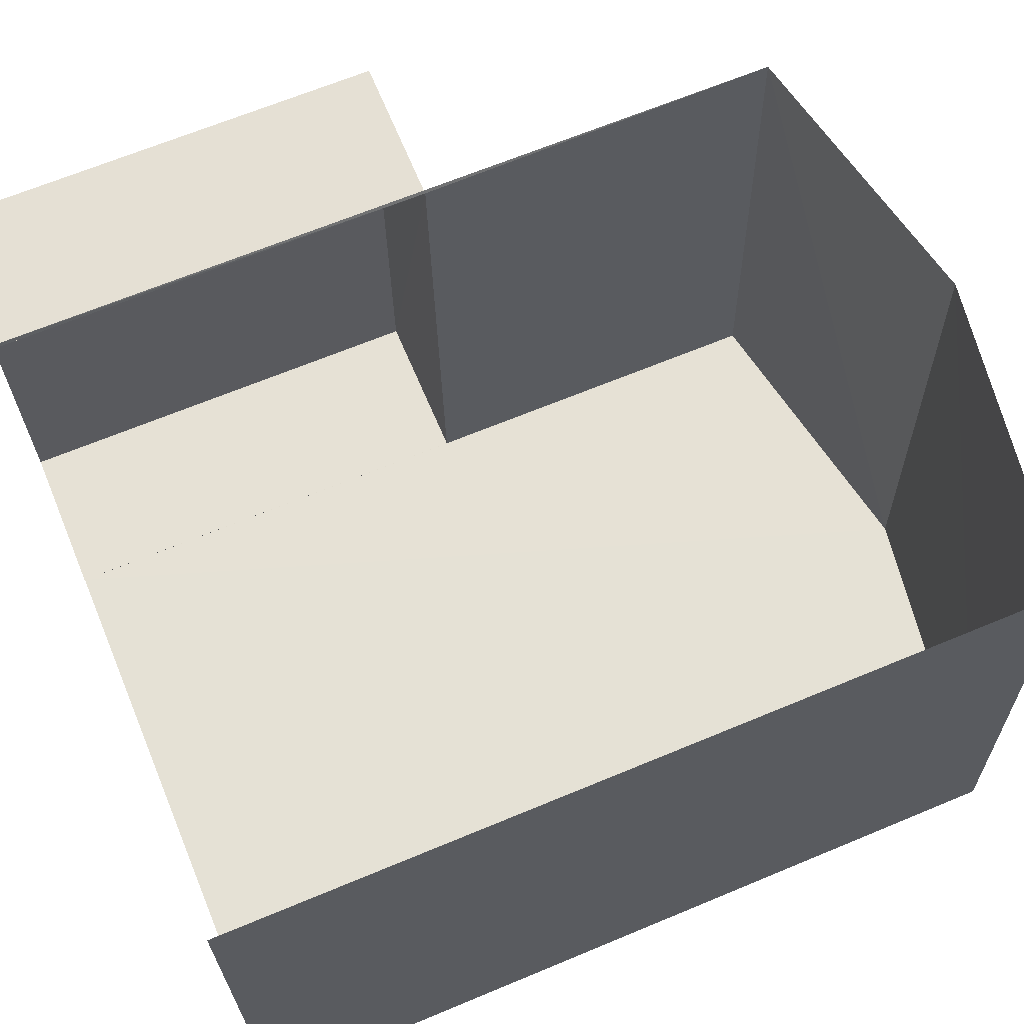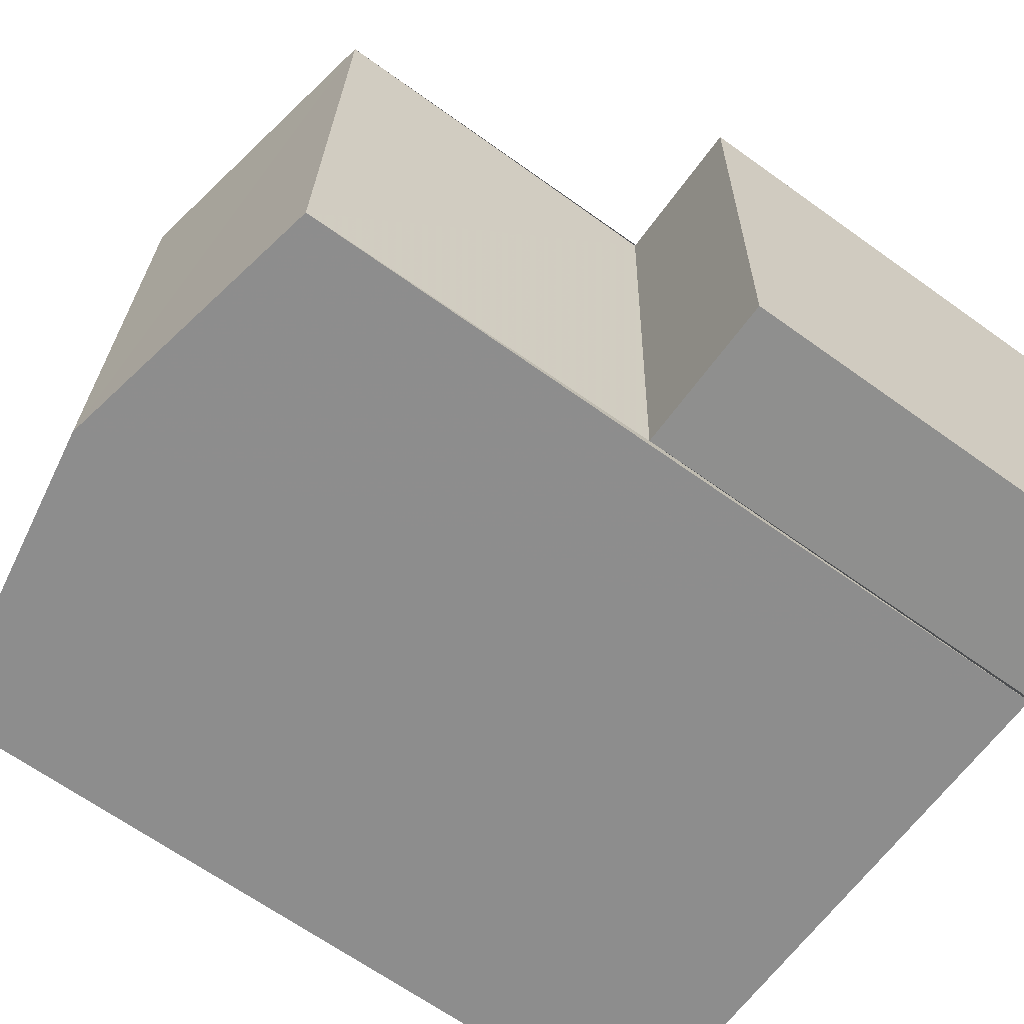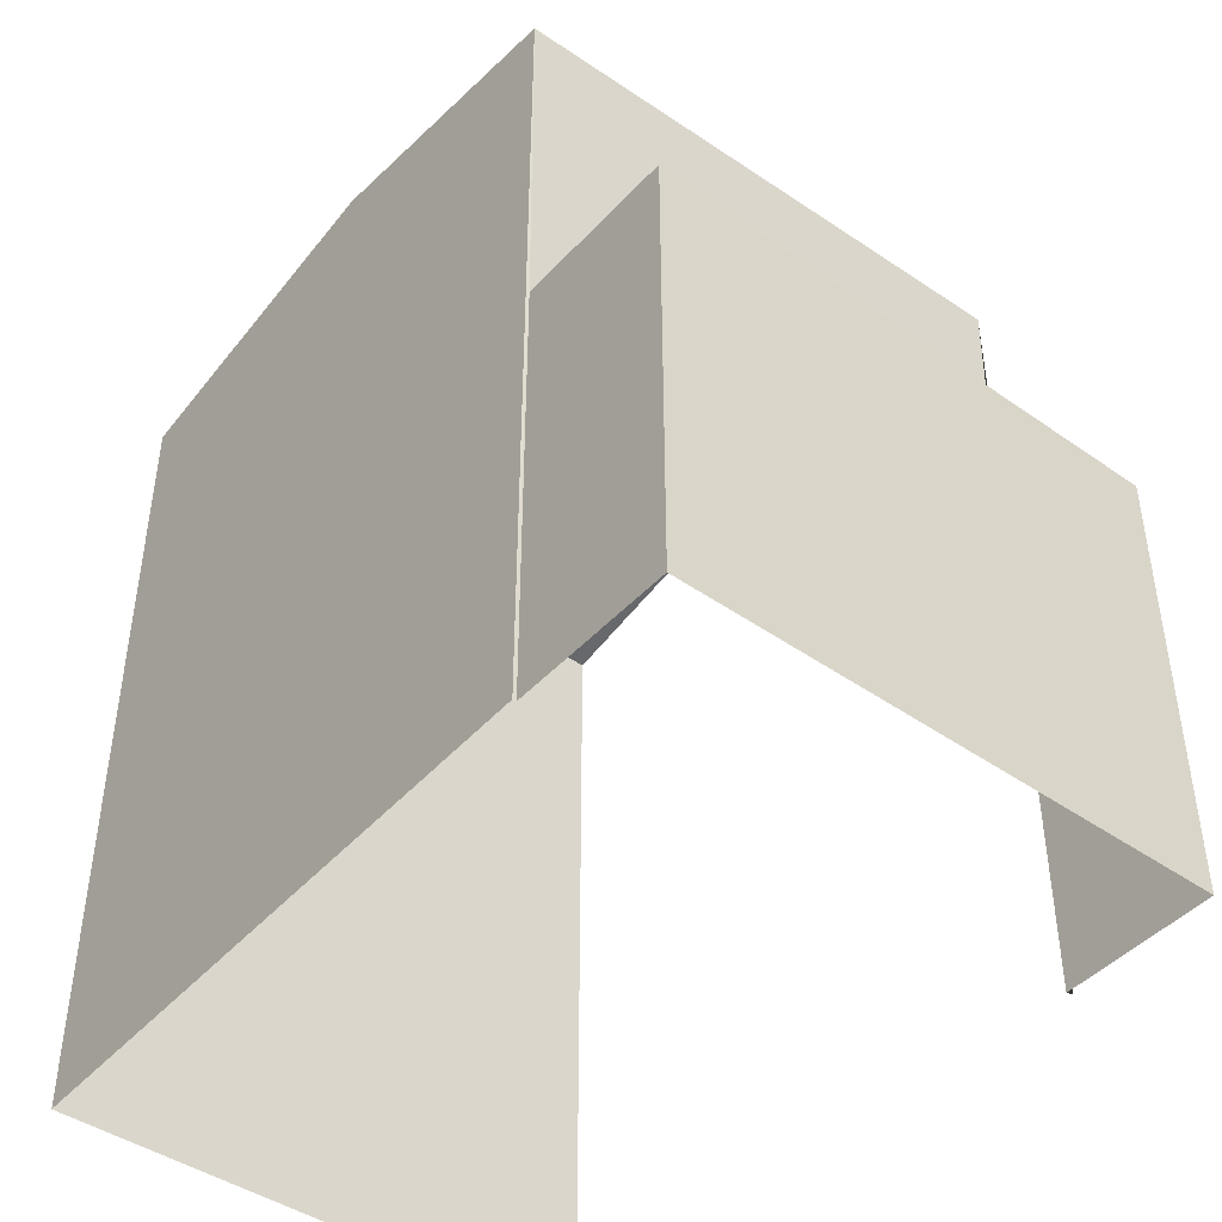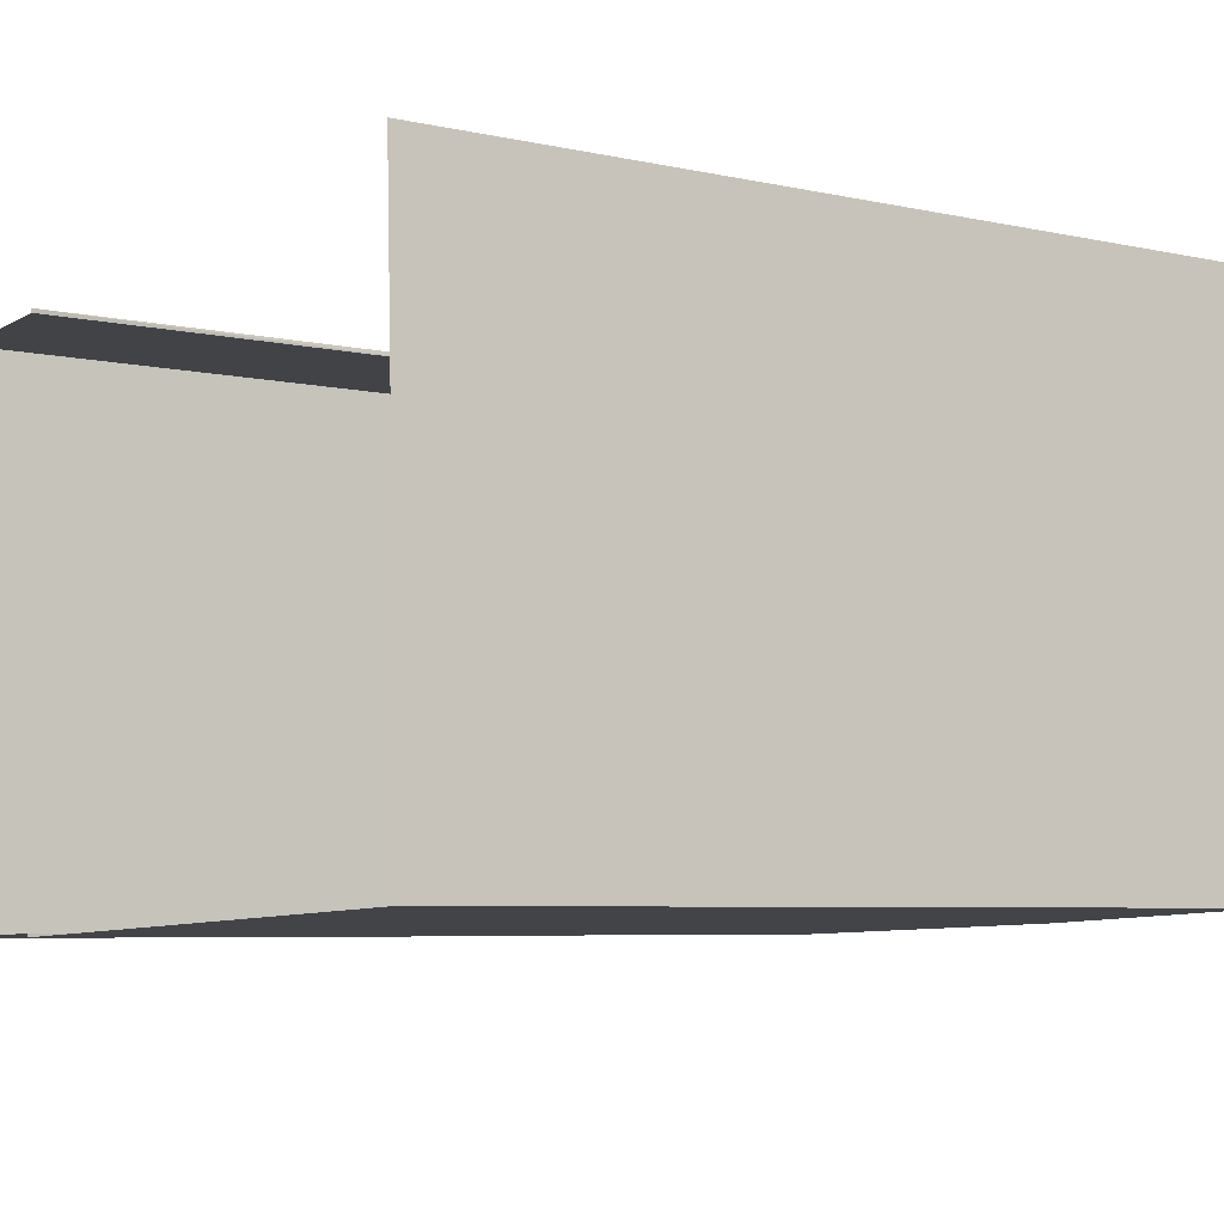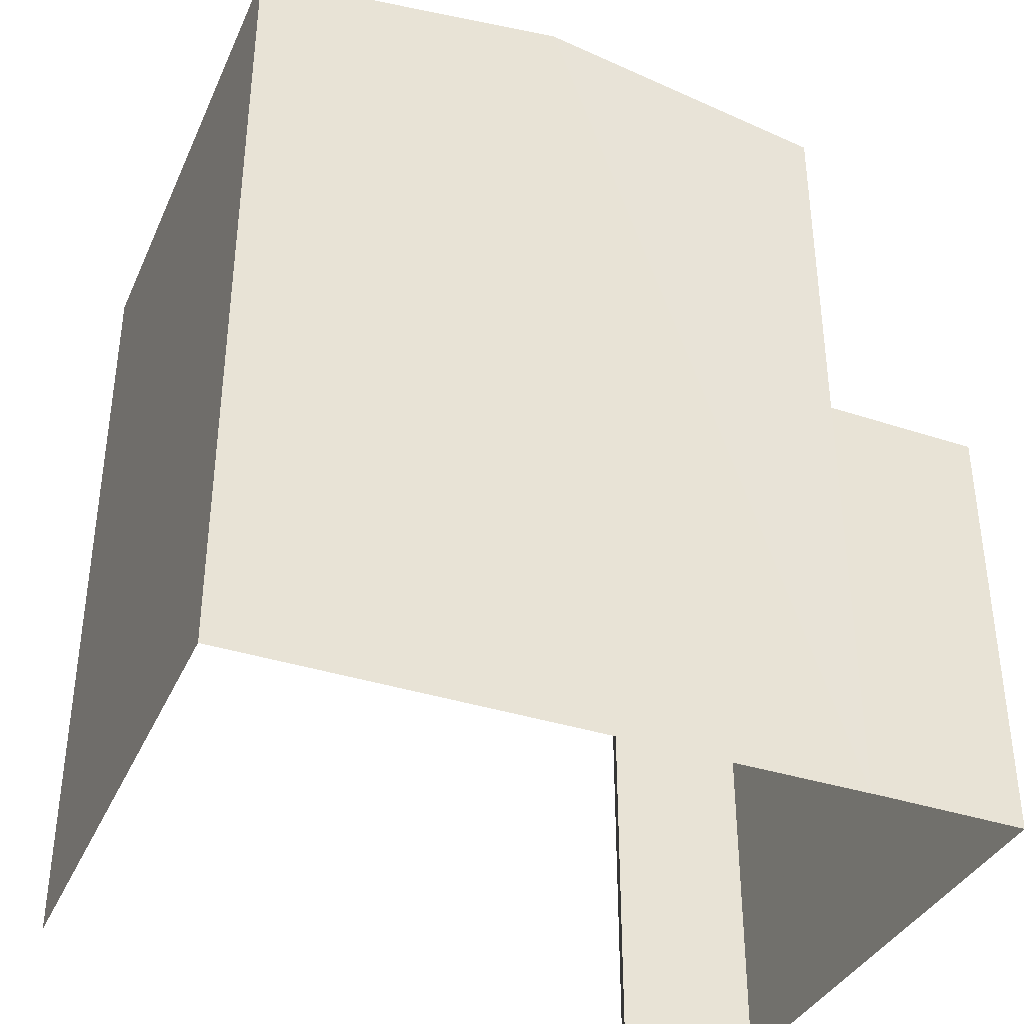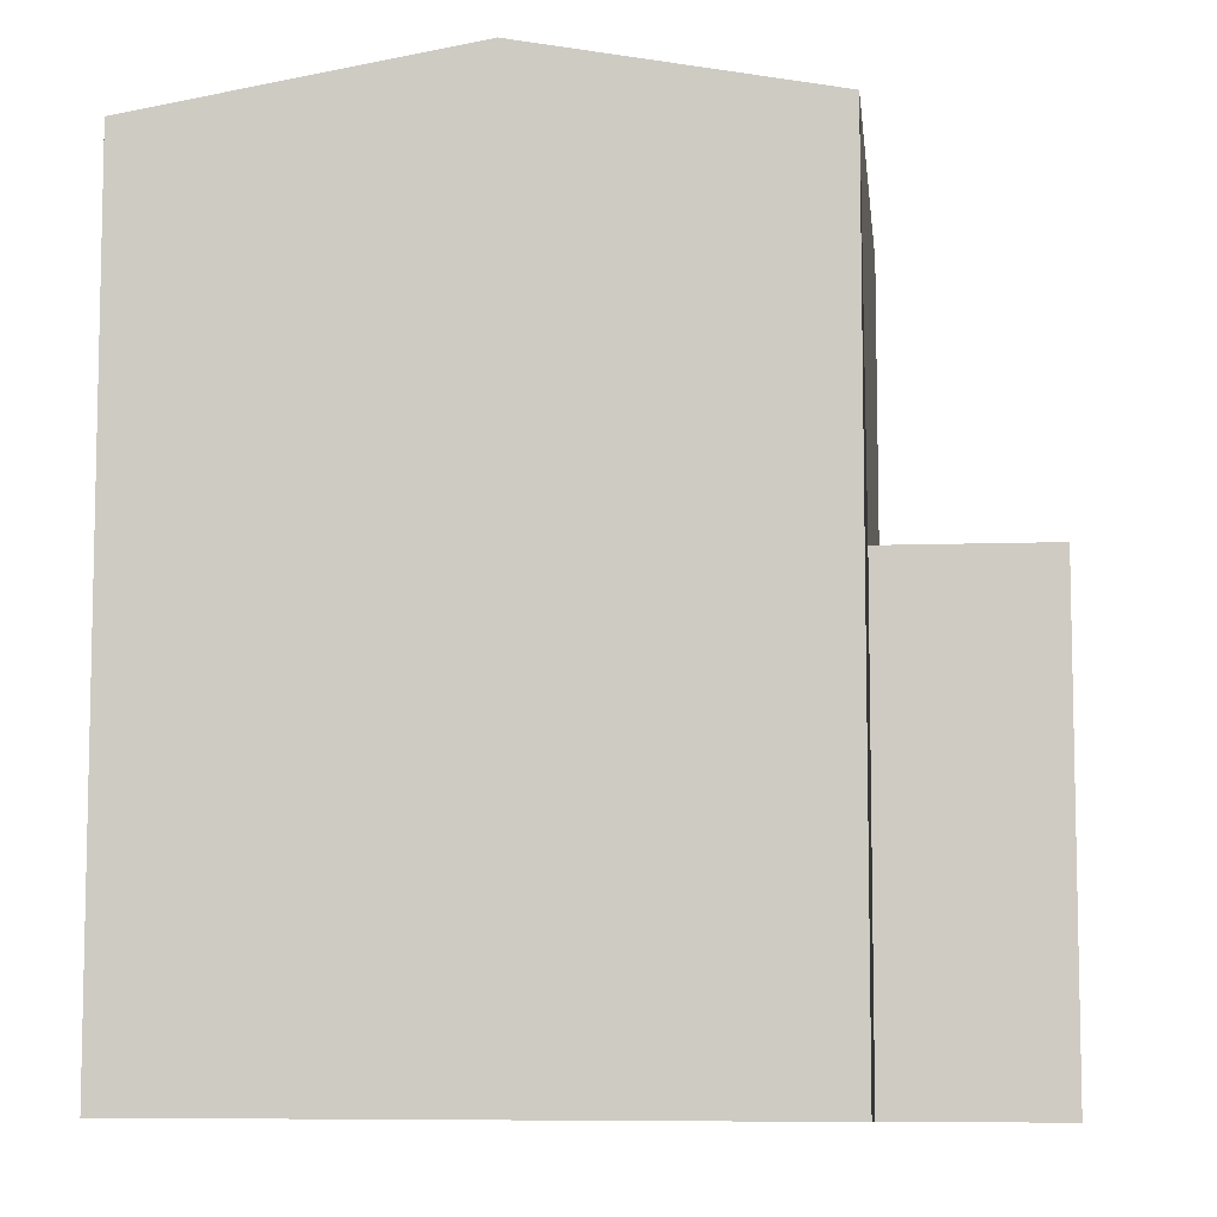
<metadata>
{"format":"obj","ext":"obj","renderer":"f3d","projection":"perspective","resolution":1024,"background":"white","views":[{"elev":66.3,"azim":-112.7,"up":"+Y"},{"elev":-66.6,"azim":54.4,"up":"+Y"},{"elev":-44.7,"azim":49.4,"up":"+Z"},{"elev":-6.0,"azim":-123.7,"up":"+Y"},{"elev":-37.2,"azim":-24.4,"up":"+Z"},{"elev":-7.6,"azim":4.3,"up":"+Z"}]}
</metadata>
<code>
v -3.719e+05 -1.043e+05 30.74
v -3.719e+05 -1.043e+05 30.74
v -3.719e+05 -1.043e+05 30.74
v -3.719e+05 -1.043e+05 30.74
v -3.719e+05 -1.043e+05 30.74
v -3.719e+05 -1.043e+05 30.74
v -3.719e+05 -1.043e+05 30.74
v -3.719e+05 -1.043e+05 30.74
v -3.719e+05 -1.043e+05 38.96
v -3.719e+05 -1.043e+05 38.44
v -3.719e+05 -1.043e+05 38.96
v -3.719e+05 -1.043e+05 38.44
v -3.719e+05 -1.043e+05 38.44
v -3.719e+05 -1.043e+05 38.44
v -3.719e+05 -1.043e+05 34.95
v -3.719e+05 -1.043e+05 34.95
v -3.719e+05 -1.043e+05 34.95
v -3.719e+05 -1.043e+05 34.95
f 1 2 3
f 3 2 4
f 4 5 6
f 2 7 8
f 5 2 8
f 4 2 5
f 13 1 9
f 1 3 9
f 3 12 9
f 9 10 11
f 9 12 10
f 11 13 9
f 11 14 13
f 15 16 17
f 15 18 16
f 10 3 4
f 10 12 3
f 2 1 15
f 1 13 15
f 5 18 6
f 15 13 14
f 18 15 14
f 6 18 14
f 10 4 11
f 4 6 11
f 6 14 11
f 2 17 7
f 2 15 17
f 5 8 16
f 18 5 16
f 17 8 7
f 17 16 8

</code>
